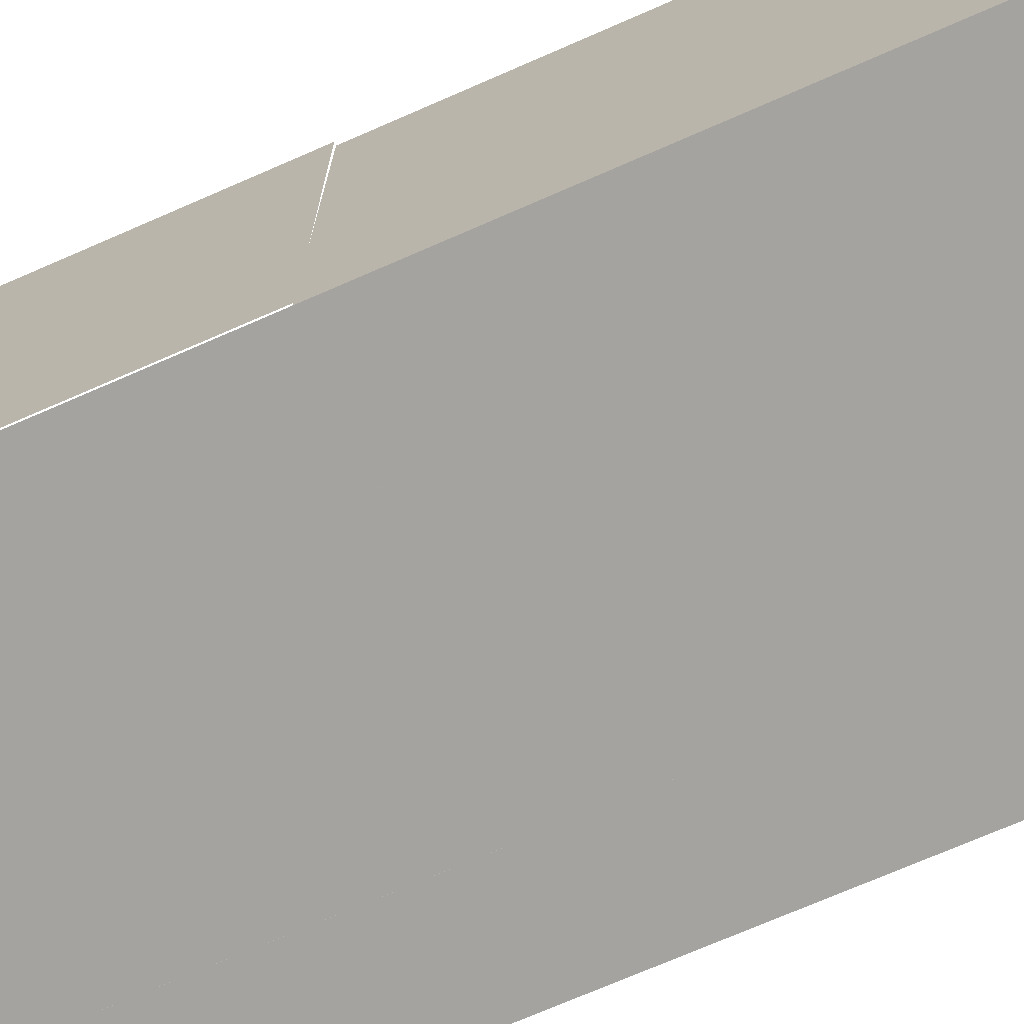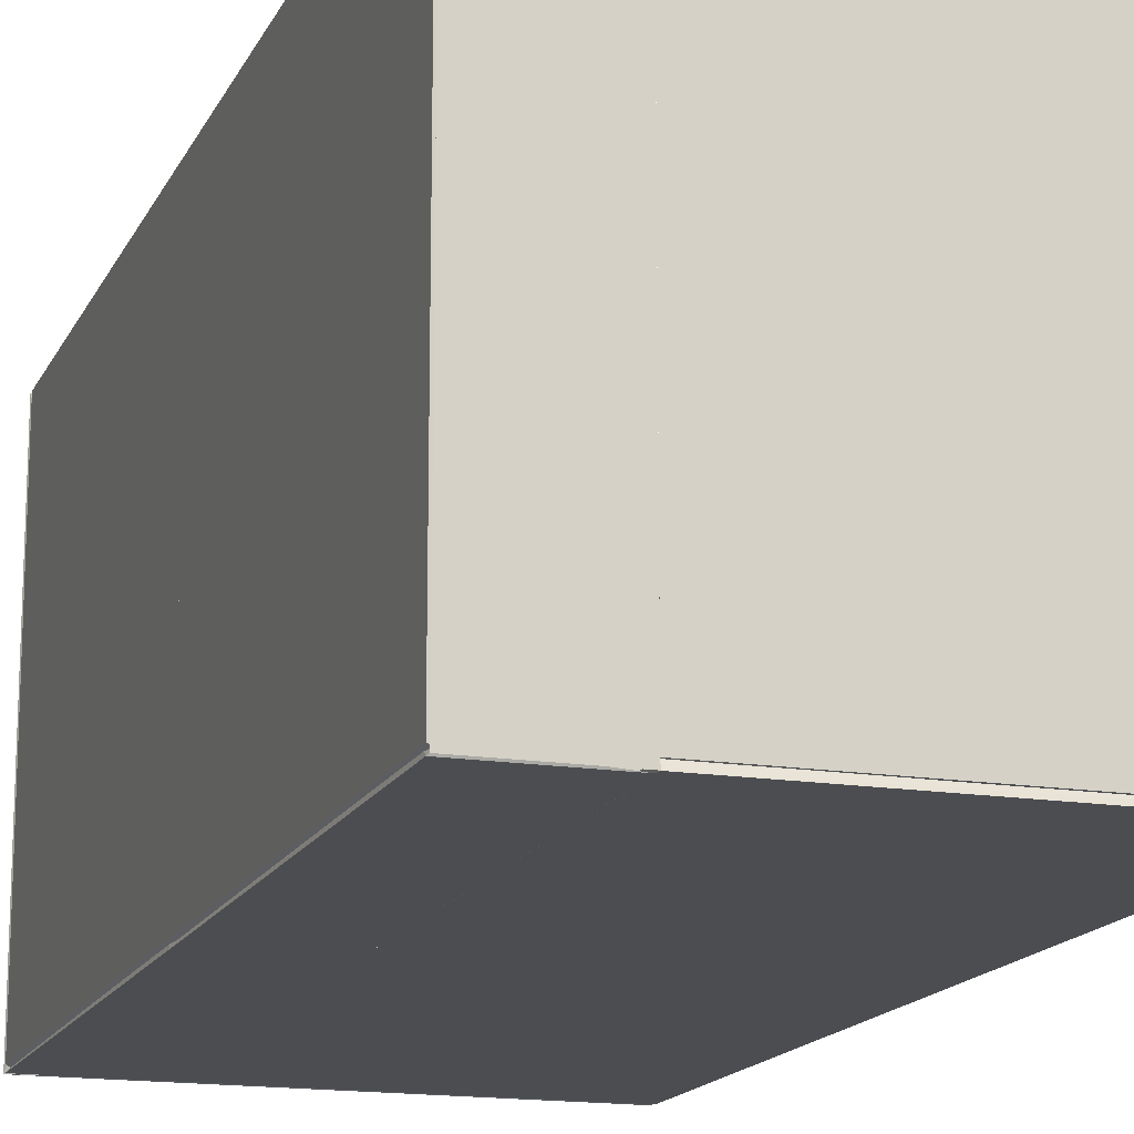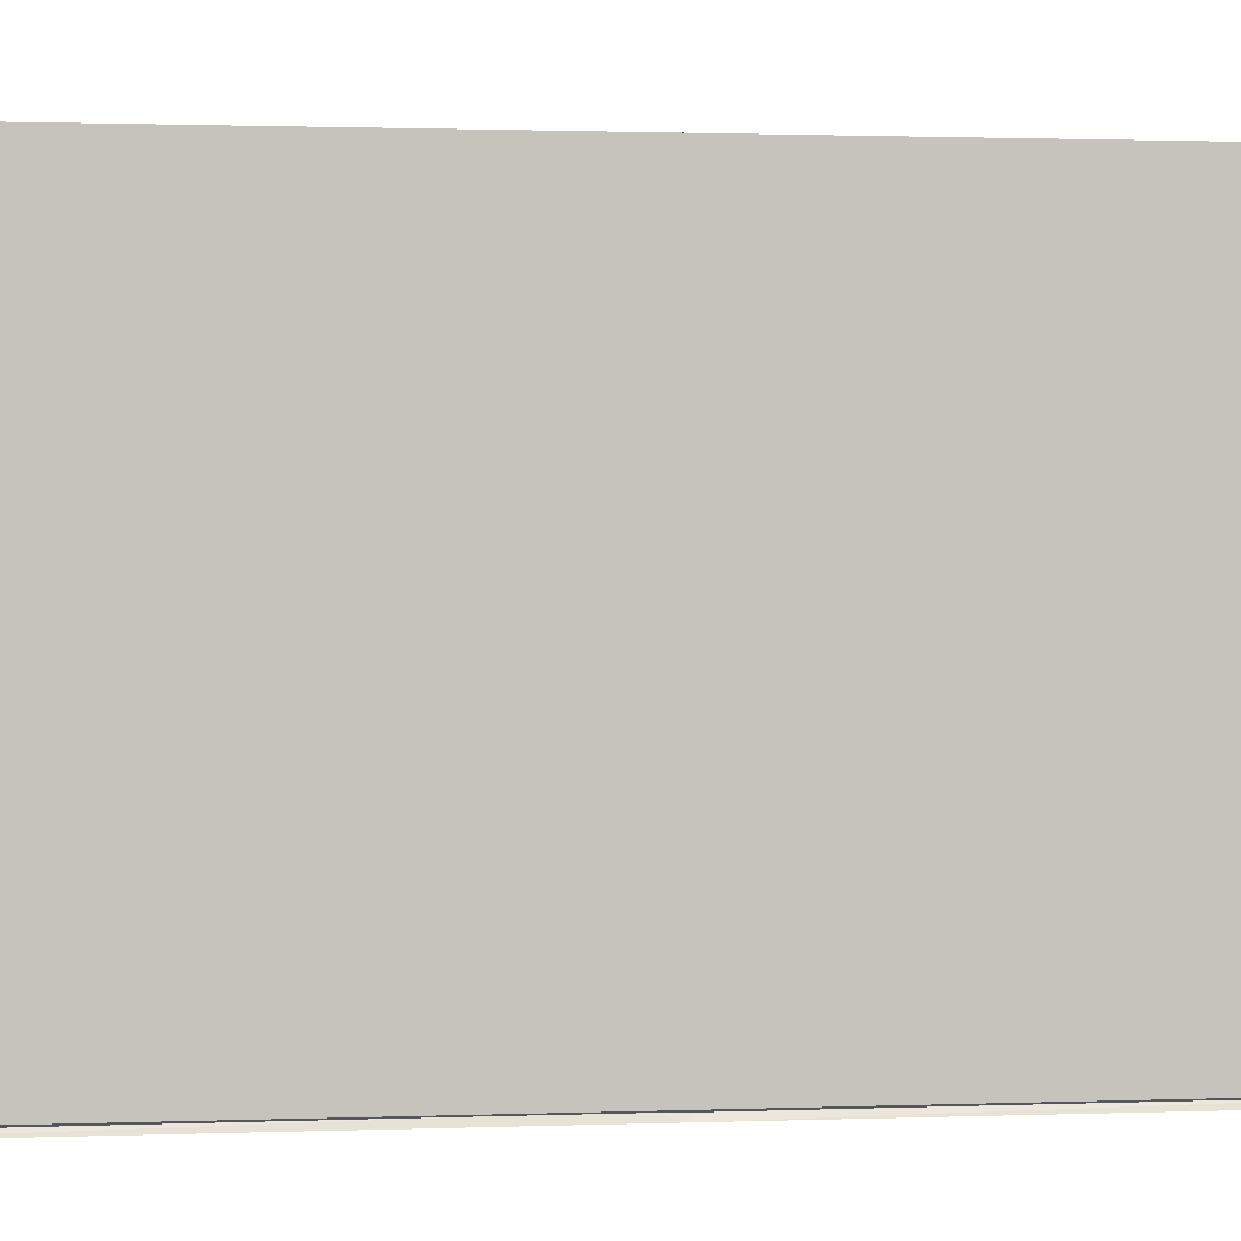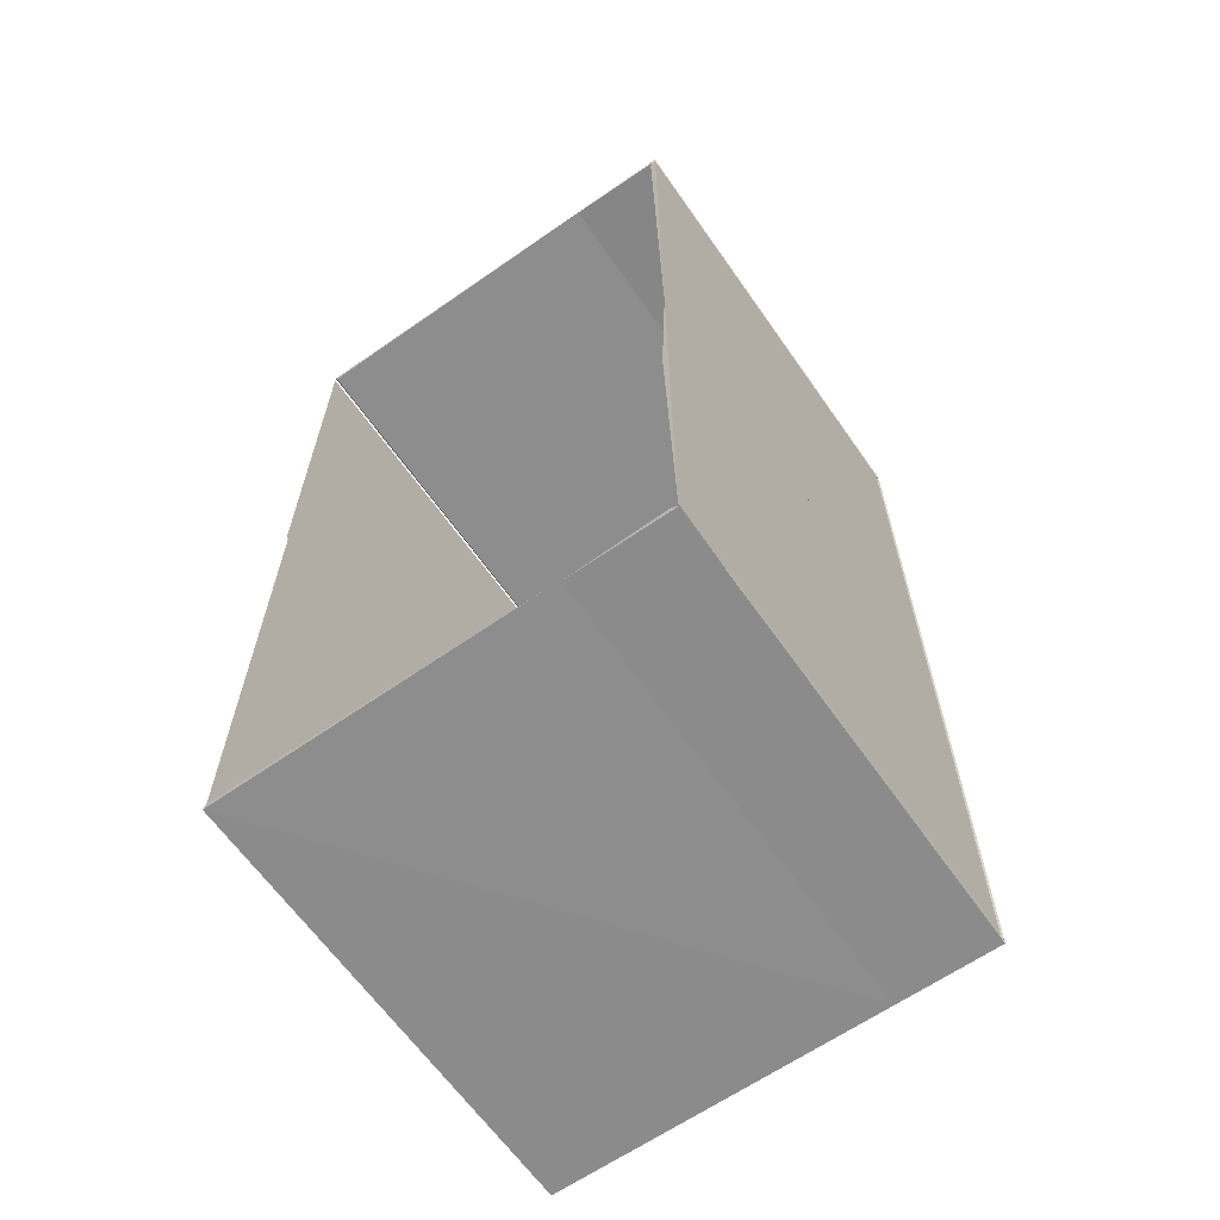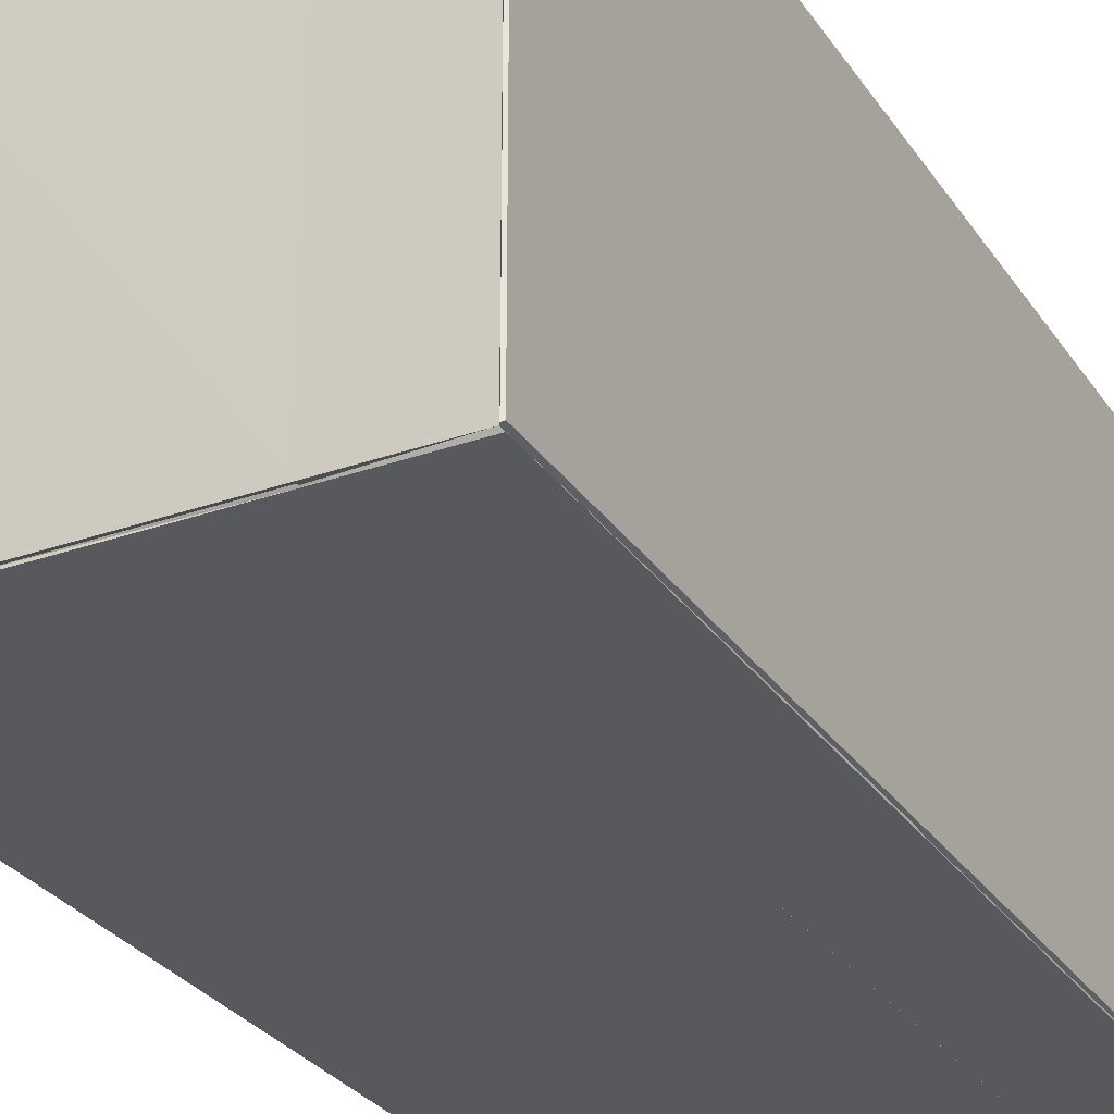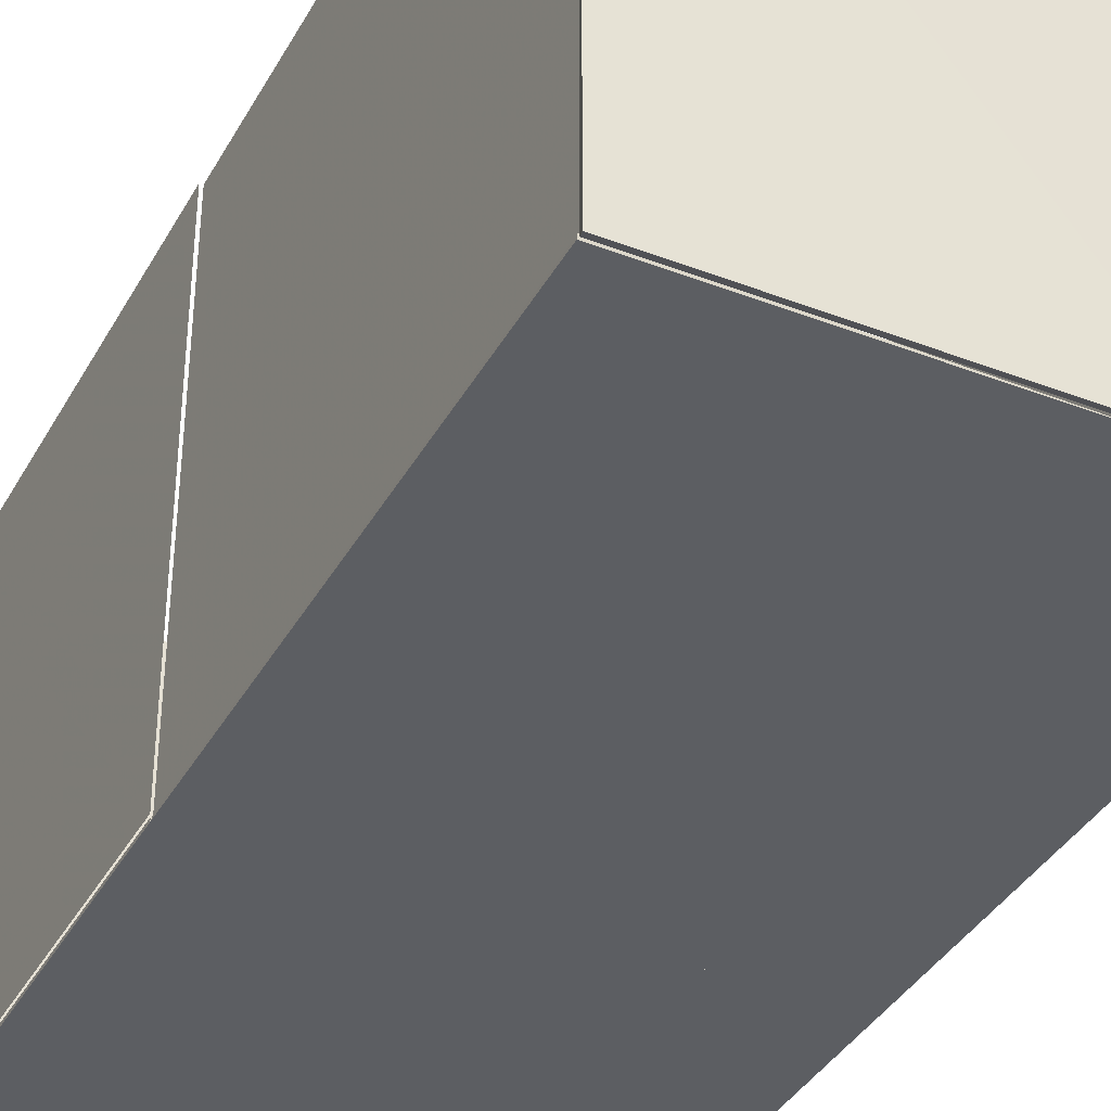
<metadata>
{"format":"obj","ext":"obj","renderer":"f3d","projection":"perspective","resolution":1024,"background":"white","views":[{"elev":-72.9,"azim":-66.5,"up":"+Z"},{"elev":-15.9,"azim":161.4,"up":"+Z"},{"elev":1.0,"azim":80.5,"up":"+Z"},{"elev":-64.0,"azim":35.0,"up":"+Y"},{"elev":-29.3,"azim":27.6,"up":"+Z"},{"elev":-37.8,"azim":-26.2,"up":"+Z"}]}
</metadata>
<code>
o hull_0
v 0.3448 0.7518 0.001123
v 0.3447 0.7518 0.2151
v 0.3448 0.3679 0.000999
v 0.3495 0.7492 0.3635
v 0.3495 0.7492 0.003507
v 0.3495 0.3705 0.3635
v 0.3495 0.3705 0.003507
v 0.3448 0.7422 0.3635
f 3 2 1
f 5 4 6
f 3 5 7
f 6 3 7
f 5 6 7
f 4 2 8
f 2 3 8
f 3 6 8
f 6 4 8
f 5 3 1
f 4 5 1
f 2 4 1
o hull_1
v 0.3495 0.7492 -0.001169
v 0.3495 0.3705 -0.001169
v 0.3462 0.363 0.003599
v 0.3453 0.7518 0.003538
v 0.3472 0.7389 0.003379
v 0.2677 0.7492 -0.001169
v 0.2677 0.3705 -0.001169
f 9 14 12
f 15 14 10
f 10 13 11
f 14 15 11
f 15 10 11
f 10 14 9
f 13 10 9
f 11 13 12
f 14 11 12
f 13 9 12
o hull_2
v 0.3448 0.3731 0.000999
v 0.3448 0.000999 0.001047
v 0.3495 0.3705 0.3635
v 0.3495 0.3705 0.003507
v 0.3495 0.003507 0.3635
v 0.3495 0.003507 0.003507
v 0.3448 0.2513 0.3635
f 20 17 21
f 18 19 16
f 16 17 22
f 18 16 22
f 18 22 20
f 19 18 20
f 22 17 20
f 19 20 21
f 16 19 21
f 17 16 21
o hull_3
v 0.3495 0.3705 -0.001169
v 0.3495 0.003507 -0.001169
v 0.3462 0.3778 0.003599
v 0.3472 0.3605 0.003379
v 0.3453 0.000999 0.003539
v 0.2677 0.3705 -0.001169
v 0.2677 0.003507 -0.001169
f 23 28 25
f 29 28 24
f 24 26 27
f 29 24 27
f 24 28 23
f 26 24 23
f 28 29 25
f 27 26 25
f 29 27 25
f 26 23 25
o hull_4
v 0.001173 0.7492 0.3635
v 0.000999 0.7492 0.00327
v 0.1204 0.7539 0.3635
v -0.001143 0.7539 0.3635
v -0.001143 0.7539 0.003507
v 0.2677 0.7539 0.3635
v 0.2677 0.7539 0.003507
f 32 34 33
f 35 32 30
f 31 35 30
f 34 32 36
f 35 31 36
f 32 35 36
f 31 34 36
f 30 32 33
f 31 30 33
f 34 31 33
o hull_5
v -0.001169 0.4033 0.3635
v -0.001169 0.4033 0.003507
v -0.001169 0.7492 0.3635
v -0.001169 0.7492 0.003507
f 38 39 37
f 39 38 37
f 40 38 39
f 38 40 39
o hull_6
v 0.001184 0.000999 0.001249
v 0.001169 0.4033 0.3635
v 0.001169 0.003507 0.3635
v 0.001185 0.406 0.000999
f 42 41 43
f 41 42 44
f 44 42 43
f 41 44 43
o hull_7
v -0 0.4015 0.003486
v -0 0.005229 0.003486
v -0.001158 0.4033 -0.001169
v -0.001158 0.003507 -0.001169
v 0.2677 0.4033 -0.001169
v 0.2677 0.003507 -0.001169
f 48 50 46
f 50 48 47
f 48 45 47
f 47 45 49
f 45 50 49
f 50 47 49
f 50 45 46
f 45 48 46
o hull_8
v 0.2676 0.7492 0.000999
v 0.3495 0.7539 0.3635
v 0.3495 0.7539 -0.001097
v 0.3448 0.7492 0.3635
v 0.3472 0.7494 0.3535
v 0.3472 0.7494 0.008878
v 0.2677 0.7539 0.3635
v 0.2677 0.7539 -0.001097
f 56 55 54
f 52 55 53
f 52 53 57
f 53 51 58
f 51 57 58
f 57 53 58
f 53 55 56
f 51 53 56
f 55 52 54
f 57 51 54
f 52 57 54
f 51 56 54
o hull_9
v 0.2679 0.003493 0
v 0.3495 -0.001169 0.3635
v 0.3495 -0.001169 -0.001097
v 0.3448 0.003507 0.3635
v 0.3472 0.003379 0.3535
v 0.3472 0.003379 0.008878
v 0.2677 -0.001169 0.3635
v 0.2677 -0.001169 -0.001097
f 63 64 62
f 66 60 65
f 60 66 61
f 63 60 61
f 66 65 59
f 61 66 59
f 63 61 64
f 61 59 64
f 64 59 62
f 60 63 62
f 65 60 62
f 59 65 62
o hull_10
v 0 0.7524 0.003487
v 0 0.4047 0.003487
v 0.2676 0.4033 -0.001169
v 0.2676 0.7539 -0.001169
v -0.001143 0.4033 -0.001169
v -0.001143 0.7539 -0.001169
v 0.2678 0.7518 0.00351
f 73 70 67
f 69 71 72
f 69 73 68
f 71 69 68
f 72 71 68
f 73 69 70
f 69 72 70
f 70 72 67
f 68 73 67
f 72 68 67
o hull_11
v 0 0.003487 0.000436
v -0.001131 -0.001169 0.3635
v -0.001131 -0.001169 -0.001097
v 0.2678 0.00351 0.000999
v 0.001185 0.003507 0.3635
v 0.2677 -0.001169 -0.001097
v 0.2677 0.001169 0.3635
f 79 75 76
f 77 80 79
f 74 77 79
f 79 80 75
f 75 80 78
f 77 74 78
f 80 77 78
f 74 75 78
f 74 79 76
f 75 74 76

</code>
